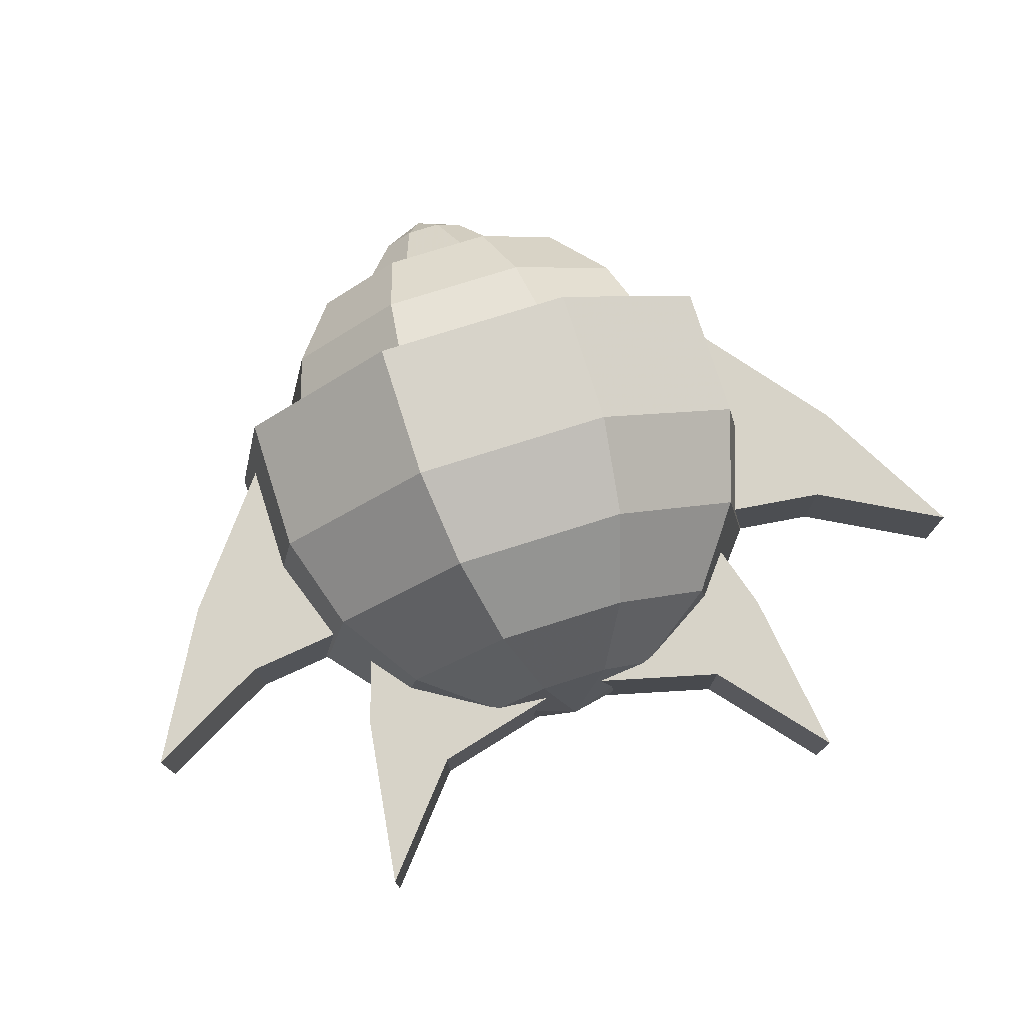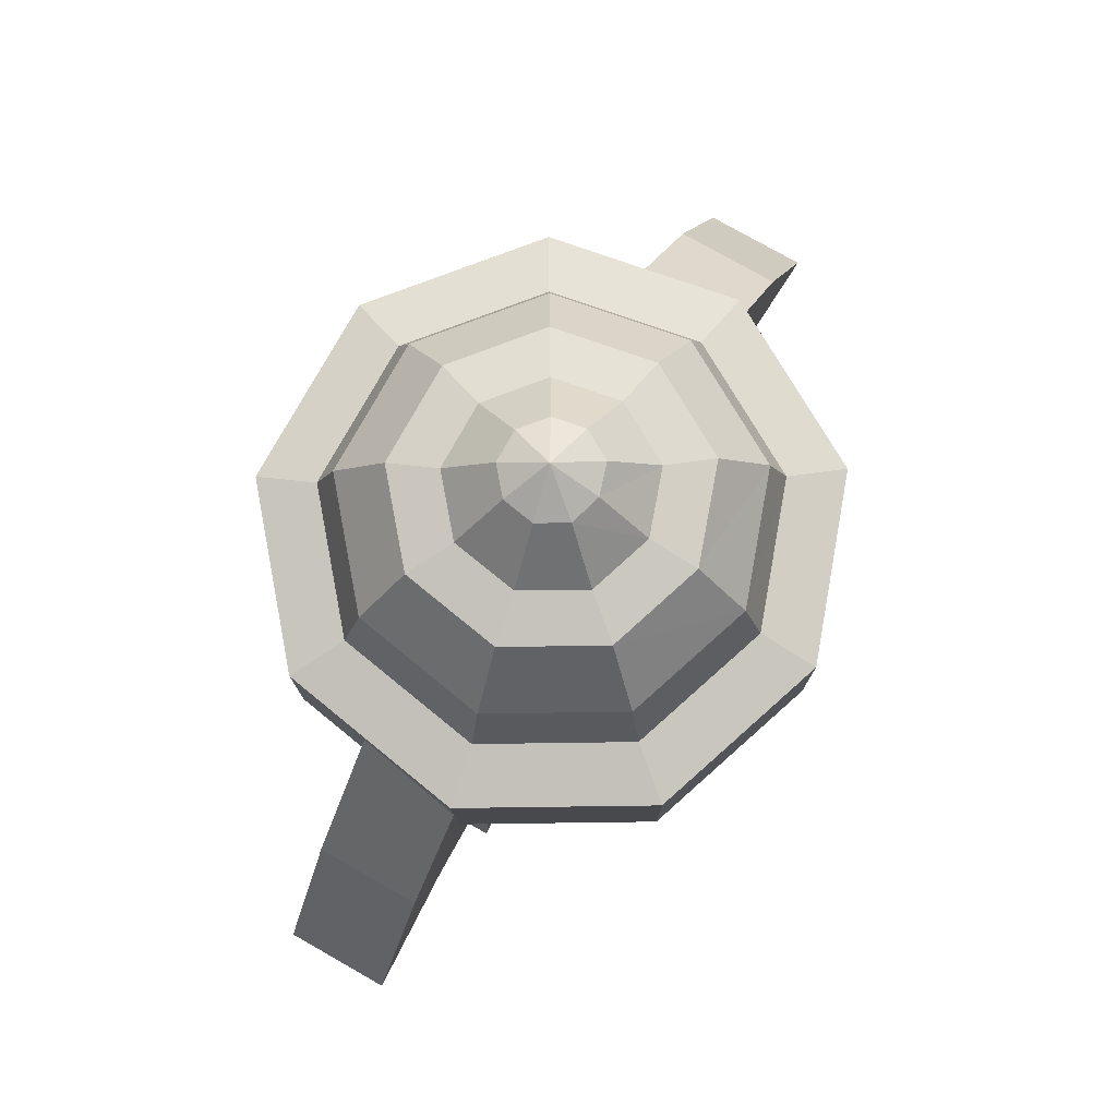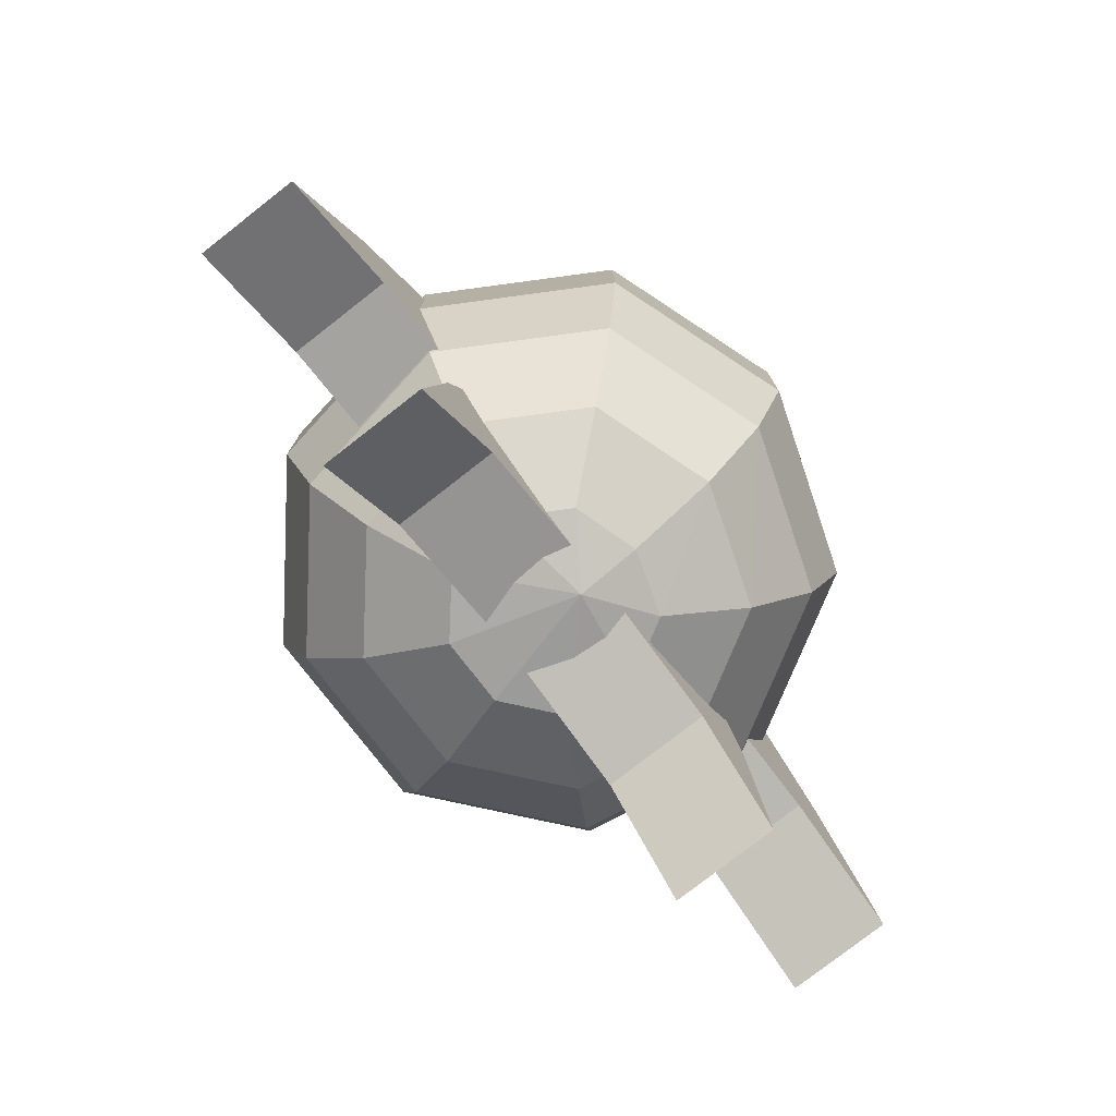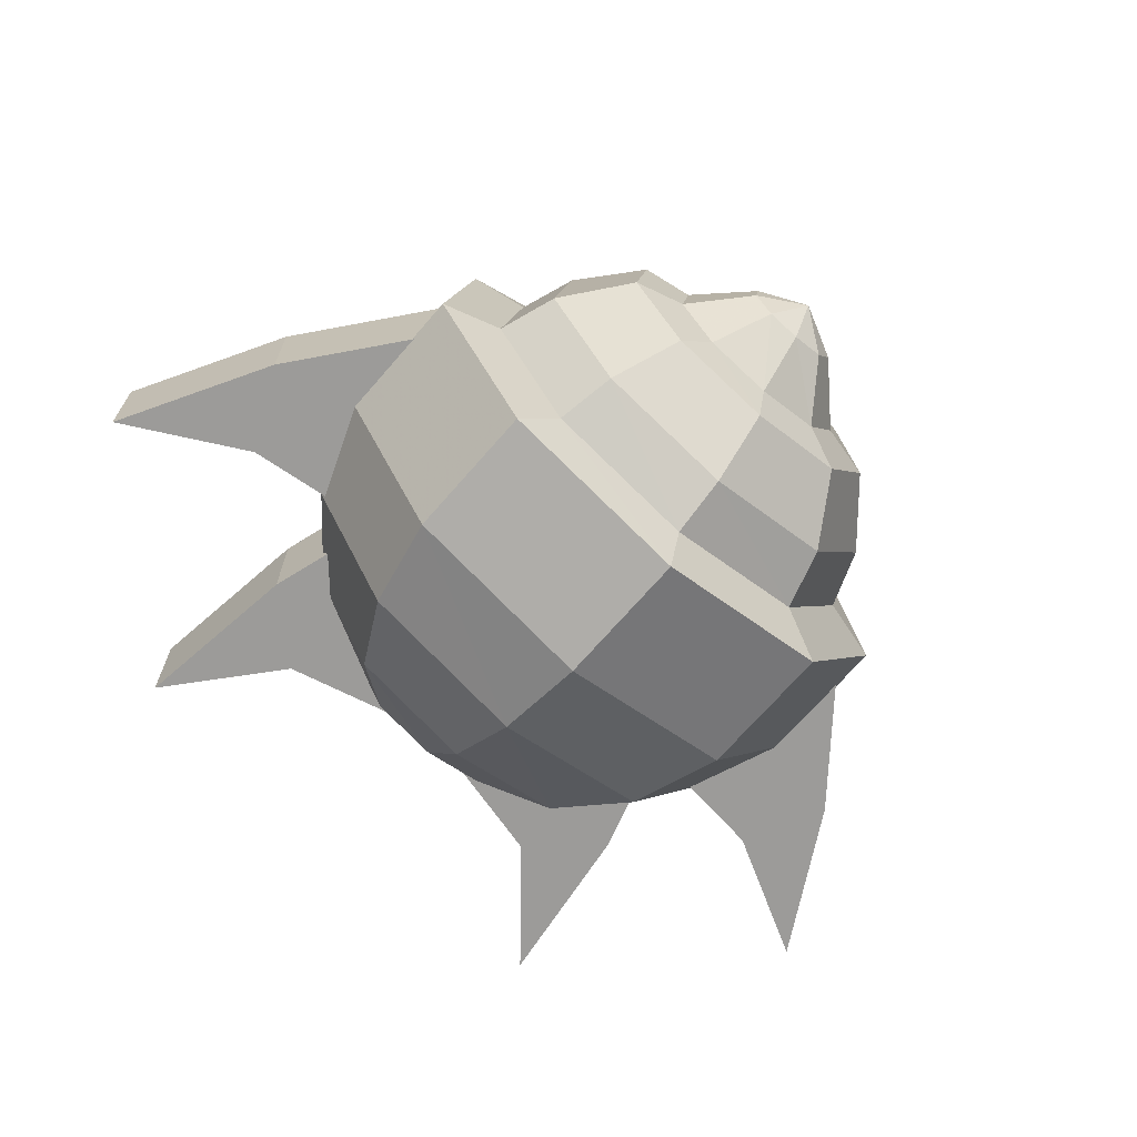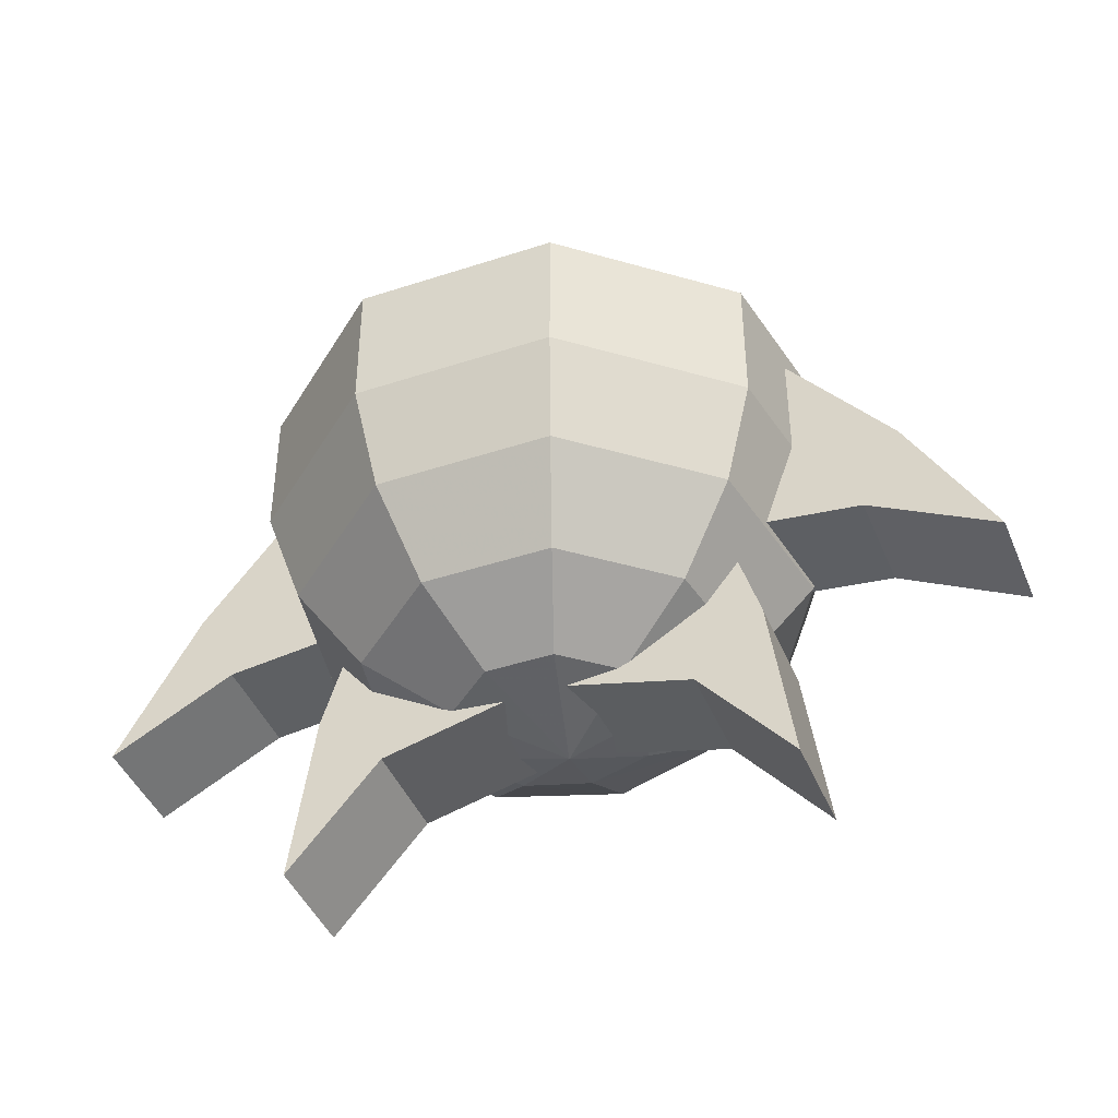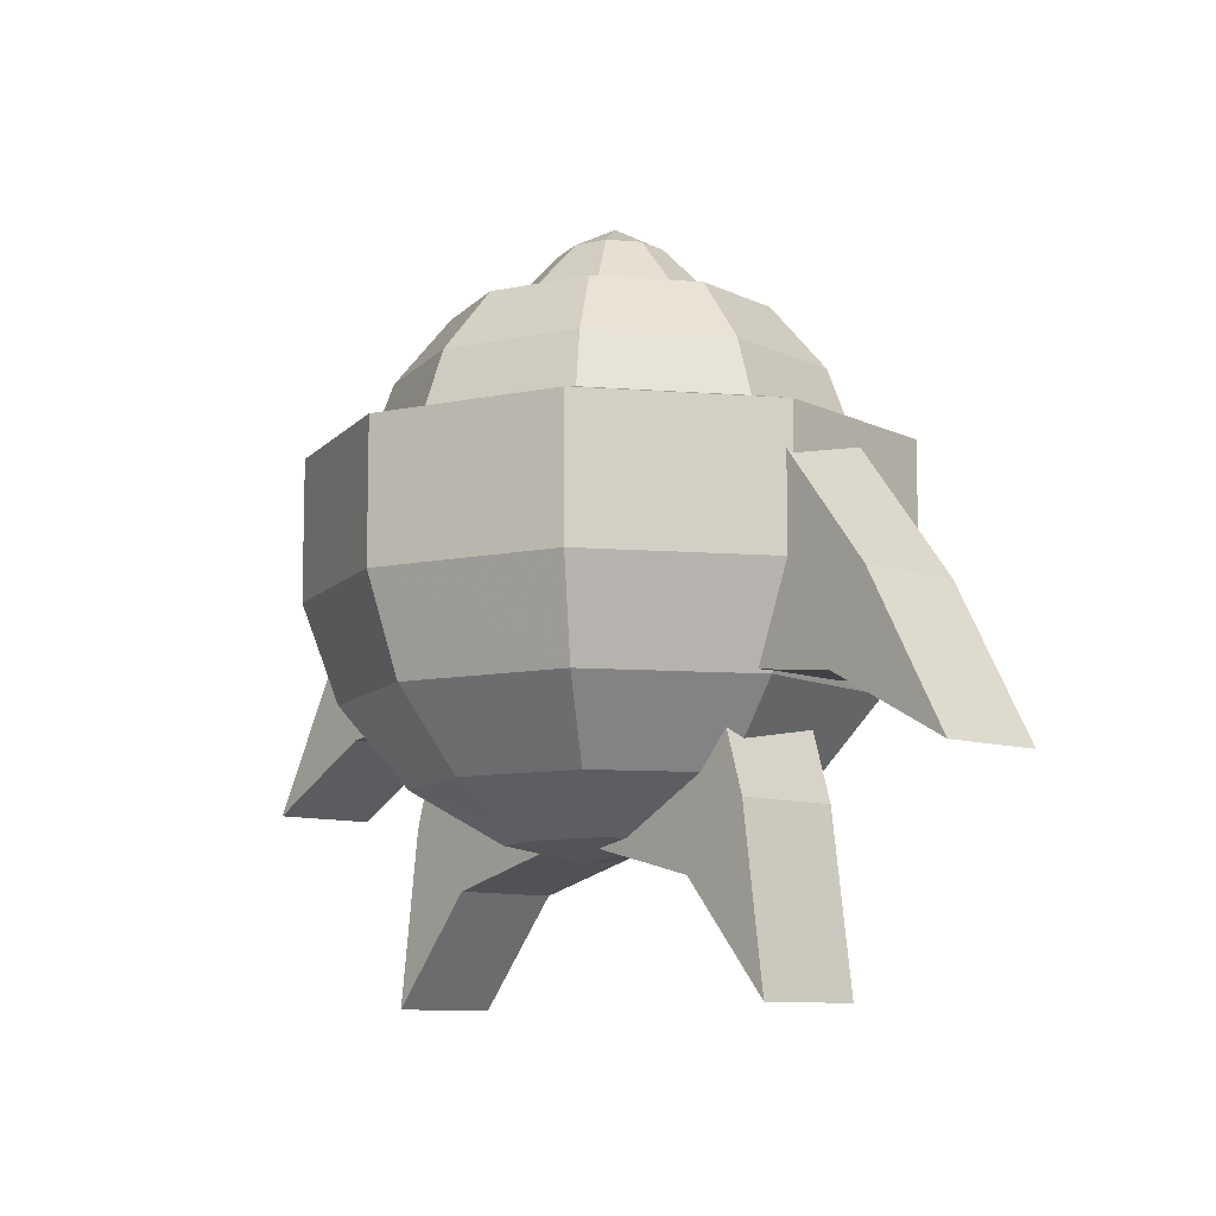
<metadata>
{"format":"obj","ext":"obj","renderer":"f3d","projection":"perspective","resolution":1024,"background":"white","views":[{"elev":76.5,"azim":-17.6,"up":"+Z"},{"elev":77.6,"azim":119.6,"up":"+Y"},{"elev":-78.0,"azim":128.0,"up":"+Y"},{"elev":-69.7,"azim":139.1,"up":"+Z"},{"elev":-43.4,"azim":21.6,"up":"+Y"},{"elev":-9.5,"azim":-131.4,"up":"+Y"}]}
</metadata>
<code>
o Sphere
v -0.3814 -1.215 0.2235
v -0.7168 -0.9901 0.4201
v -0.9657 -0.6462 0.566
v -1.098 -0.2244 0.6436
v -1.098 0.3781 0.6436
v -0.7855 0.6975 0.4608
v -0.583 0.9772 0.3421
v -0.189 1.263 0.1116
v -0.1485 -1.215 0.4164
v -0.279 -0.9901 0.7825
v -0.3759 -0.6462 1.054
v -0.4275 -0.2244 1.199
v -0.4275 0.3781 1.199
v -0.3058 0.6975 0.8579
v -0.227 0.9772 0.6369
v -0.07357 1.263 0.2072
v 0.1539 -1.215 0.4144
v 0.2893 -0.9901 0.7788
v 0.3897 -0.6462 1.049
v 0.4432 -0.2244 1.193
v 0.4432 0.3781 1.193
v 0.317 0.6975 0.8539
v 0.2353 0.9772 0.6338
v 0.07626 1.263 0.2062
v -0 -1.292 -0.1475
v 0.3843 -1.215 0.2185
v 0.7222 -0.9901 0.4107
v 0.973 -0.6462 0.5533
v 1.106 -0.2244 0.6292
v 1.106 0.3781 0.6292
v 0.7914 0.6975 0.4504
v 0.5874 0.9772 0.3344
v 0.1904 1.263 0.1092
v 0.4348 -1.215 -0.07962
v 0.8172 -0.9901 -0.1496
v 1.101 -0.6462 -0.2016
v 1.252 -0.2244 -0.2292
v 1.252 0.3781 -0.2292
v 0.8956 0.6975 -0.1636
v 0.6647 0.9772 -0.1213
v 0.2155 1.263 -0.03857
v 0.2819 -1.215 -0.3405
v 0.5298 -0.9901 -0.6399
v 0.7139 -0.6462 -0.8622
v 0.8118 -0.2244 -0.9804
v 0.8118 0.3781 -0.9804
v 0.5806 0.6975 -0.7009
v 0.431 0.9772 -0.5201
v 0.1397 1.263 -0.1678
v -0 1.374 0.009682
v -0.002898 -1.215 -0.4273
v -0.005446 -0.9901 -0.816
v -0.007338 -0.6462 -1.105
v -0.008344 -0.2244 -1.258
v -0.008344 0.3781 -1.258
v -0.005968 0.6975 -0.898
v -0.00443 0.9772 -0.6633
v -0.001436 1.263 -0.2094
v -0.2864 -1.215 -0.3368
v -0.5382 -0.9901 -0.6329
v -0.7251 -0.6462 -0.8527
v -0.8246 -0.2244 -0.9697
v -0.8246 0.3781 -0.9697
v -0.5898 0.6975 -0.6932
v -0.4378 0.9772 -0.5144
v -0.1419 1.263 -0.166
v -0.4358 -1.215 -0.07391
v -0.8191 -0.9901 -0.1389
v -1.104 -0.6462 -0.1871
v -1.255 -0.2244 -0.2128
v -1.255 0.3781 -0.2128
v -0.8976 0.6975 -0.1518
v -0.6662 0.9772 -0.1126
v -0.216 1.263 -0.03574
v -1.139 0.314 -0.2366
v -1.139 0.314 0.2366
v 1.139 0.314 0.2366
v 1.139 0.314 -0.2366
v -2.005 -0.9734 -0.2366
v -2.005 -0.9734 0.2366
v 2.005 -0.9734 0.2366
v 2.005 -0.9734 -0.2366
v -0 -0.4993 0.2366
v -0 -0.2939 0.2366
v 0 -0.4993 -0.2366
v 0 -0.2939 -0.2366
v -1.632 -0.3064 -0.2366
v -2.005 -0.9734 -0
v -1.632 -0.3064 0.2366
v -1.139 0.314 -0
v 1.449 -0.6744 0.2366
v 1.632 -0.3064 0.2366
v -0.9059 -0.1288 0.2366
v 2.005 -0.9734 0
v 1.632 -0.3064 -0.2366
v 1.139 0.314 0
v -1.449 -0.6744 -0.2366
v 0.9059 -0.1288 -0.2366
v -1.449 -0.6744 0.2366
v 0.9059 -0.1288 0.2366
v 1.449 -0.6744 -0.2366
v -0.9059 -0.1288 -0.2366
v -0 -0.3966 0.2366
v 0 -0.3966 -0.2366
v 0 -0.2939 0
v 0 -0.4993 0
v -1.632 -0.3064 -0
v 1.171 -0.4868 0.2366
v 1.632 -0.3064 0
v -1.171 -0.4868 -0.2366
v 0.9059 -0.1288 0
v -1.449 -0.6744 -0
v -1.171 -0.4868 0.2366
v 1.171 -0.4868 -0.2366
v -0.9059 -0.1288 -0
v 1.449 -0.6744 0
v -0.7572 -0.3421 -0.2366
v -0.7572 -0.3421 0.2366
v 0.7572 -0.3421 0.2366
v 0.7572 -0.3421 -0.2366
v -1.095 -1.856 -0.2366
v -1.095 -1.856 0.2366
v 1.095 -1.856 0.2366
v 1.095 -1.856 -0.2366
v -0 -1.202 0.2366
v -0 -0.9966 0.2366
v 0 -1.202 -0.2366
v 0 -0.9966 -0.2366
v -0.9897 -1.099 -0.2366
v -1.095 -1.856 -0
v -0.9897 -1.099 0.2366
v -0.7572 -0.3421 -0
v 0.6856 -1.375 0.2366
v 0.9897 -1.099 0.2366
v -0.3786 -0.6693 0.2366
v 1.095 -1.856 0
v 0.9897 -1.099 -0.2366
v 0.7572 -0.3421 0
v -0.6856 -1.375 -0.2366
v 0.3786 -0.6693 -0.2366
v -0.6856 -1.375 0.2366
v 0.3786 -0.6693 0.2366
v 0.6856 -1.375 -0.2366
v -0.3786 -0.6693 -0.2366
v -0 -1.099 0.2366
v 0 -1.099 -0.2366
v 0 -0.9966 0
v 0 -1.202 0
v -0.9897 -1.099 -0
v 0.4949 -1.099 0.2366
v 0.9897 -1.099 0
v -0.4949 -1.099 -0.2366
v 0.3786 -0.6693 0
v -0.6856 -1.375 -0
v -0.4949 -1.099 0.2366
v 0.4949 -1.099 -0.2366
v -0.3786 -0.6693 -0
v 0.6856 -1.375 0
v -0.8644 0.4461 0.507
v -0.3365 0.4461 0.9441
v 0.3488 0.4461 0.9396
v 0.871 0.4461 0.4956
v 0.9856 0.4461 -0.1801
v 0.639 0.4461 -0.7714
v -0.006568 0.4461 -0.9895
v -0.6491 0.4461 -0.7629
v -0.9878 0.4461 -0.1671
v -0.3868 1.029 0.2276
v -0.1506 1.029 0.4232
v 0.1561 1.029 0.4212
v 0.3898 1.029 0.2225
v 0.441 1.029 -0.07987
v 0.2859 1.029 -0.3445
v -0.002939 1.029 -0.4387
v -0.2904 1.029 -0.3407
v -0.442 1.029 -0.07408
v -1.098 0.3781 0.6436
v -0.4275 0.3781 1.199
v 0.4432 0.3781 1.193
v 1.106 0.3781 0.6292
v 0.4348 -1.215 -0.07962
v 0.8172 -0.9901 -0.1496
v 1.101 -0.6462 -0.2016
v 1.252 -0.2244 -0.2292
v 1.252 0.3781 -0.2292
v 1.252 0.3781 -0.2292
v 1.252 0.3781 -0.2292
v 0.9856 0.4461 -0.1801
v 0.9856 0.4461 -0.1801
v 0.9856 0.4461 -0.1801
v 0.8956 0.6975 -0.1636
v 0.6647 0.9772 -0.1213
v 0.6647 0.9772 -0.1213
v 0.441 1.029 -0.07987
v 0.441 1.029 -0.07987
v 0.441 1.029 -0.07987
v 0.2155 1.263 -0.03857
v 0.431 0.9772 -0.5201
v 0.8118 0.3781 -0.9804
v -0.00443 0.9772 -0.6633
v -0.008344 0.3781 -1.258
v -0.4378 0.9772 -0.5144
v -0.8246 0.3781 -0.9697
v -0.4358 -1.215 -0.07391
v -0.8191 -0.9901 -0.1389
v -1.104 -0.6462 -0.1871
v -1.255 -0.2244 -0.2128
v -1.255 0.3781 -0.2128
v -1.255 0.3781 -0.2128
v -1.255 0.3781 -0.2128
v -0.9878 0.4461 -0.1671
v -0.9878 0.4461 -0.1671
v -0.9878 0.4461 -0.1671
v -0.8976 0.6975 -0.1518
v -0.6662 0.9772 -0.1126
v -0.6662 0.9772 -0.1126
v -0.442 1.029 -0.07408
v -0.442 1.029 -0.07408
v -0.442 1.029 -0.07408
v -0.216 1.263 -0.03574
v -0 -1.292 -0.1475
v -0 -1.292 -0.1475
v -0 1.374 0.009682
v -1.632 -0.3064 -0.2366
v -2.005 -0.9734 -0.2366
v -2.005 -0.9734 -0.2366
v -2.005 -0.9734 -0
v -2.005 -0.9734 0.2366
v -2.005 -0.9734 0.2366
v -1.632 -0.3064 0.2366
v 1.449 -0.6744 0.2366
v 2.005 -0.9734 0.2366
v 2.005 -0.9734 0.2366
v 1.632 -0.3064 0.2366
v 2.005 -0.9734 0
v 2.005 -0.9734 -0.2366
v 2.005 -0.9734 -0.2366
v 1.632 -0.3064 -0.2366
v -1.449 -0.6744 -0.2366
v -1.449 -0.6744 0.2366
v 1.449 -0.6744 -0.2366
v -0 -0.4993 0.2366
v 0 -0.4993 -0.2366
v -0.9897 -1.099 -0.2366
v -1.095 -1.856 -0.2366
v -1.095 -1.856 -0.2366
v -1.095 -1.856 -0
v -1.095 -1.856 0.2366
v -1.095 -1.856 0.2366
v -0.9897 -1.099 0.2366
v 0.6856 -1.375 0.2366
v 1.095 -1.856 0.2366
v 1.095 -1.856 0.2366
v 0.9897 -1.099 0.2366
v 1.095 -1.856 0
v 1.095 -1.856 -0.2366
v 1.095 -1.856 -0.2366
v 0.9897 -1.099 -0.2366
v -0.6856 -1.375 -0.2366
v -0.6856 -1.375 0.2366
v 0.6856 -1.375 -0.2366
v -0 -1.202 0.2366
v 0 -1.202 -0.2366
v -0.8644 0.4461 0.507
v -0.3365 0.4461 0.9441
v 0.3488 0.4461 0.9396
v 0.871 0.4461 0.4956
v 0.639 0.4461 -0.7714
v -0.006568 0.4461 -0.9895
v -0.6491 0.4461 -0.7629
v -0.3868 1.029 0.2276
v -0.1506 1.029 0.4232
v 0.1561 1.029 0.4212
v 0.3898 1.029 0.2225
v 0.2859 1.029 -0.3445
v -0.002939 1.029 -0.4387
v -0.2904 1.029 -0.3407
f 271 7 15 272
f 7 6 14 15
f 264 177 178 265
f 5 4 12 13
f 4 3 11 12
f 3 2 10 11
f 2 1 9 10
f 272 15 23 273
f 15 14 22 23
f 265 178 179 266
f 13 12 20 21
f 12 11 19 20
f 11 10 18 19
f 10 9 17 18
f 273 23 32 274
f 23 22 31 32
f 266 179 180 267
f 21 20 29 30
f 20 19 28 29
f 19 18 27 28
f 18 17 26 27
f 274 32 40 194
f 32 31 39 40
f 267 180 185 188
f 30 29 37 38
f 29 28 36 37
f 28 27 35 36
f 27 26 34 35
f 195 192 198 275
f 193 191 47 48
f 189 186 199 268
f 187 184 45 46
f 184 183 44 45
f 183 182 43 44
f 182 181 42 43
f 275 198 200 276
f 48 47 56 57
f 268 199 201 269
f 46 45 54 55
f 45 44 53 54
f 44 43 52 53
f 43 42 51 52
f 276 200 202 277
f 57 56 64 65
f 269 201 203 270
f 55 54 62 63
f 54 53 61 62
f 53 52 60 61
f 52 51 59 60
f 277 202 215 217
f 65 64 72 73
f 270 203 208 211
f 63 62 70 71
f 62 61 69 70
f 61 60 68 69
f 60 59 67 68
f 223 220 8
f 218 216 7 271
f 216 214 6 7
f 212 209 177 264
f 210 207 4 5
f 207 206 3 4
f 206 205 2 3
f 205 204 1 2
f 204 25 1
f 223 8 16
f 1 25 9
f 223 16 24
f 9 25 17
f 223 24 33
f 17 25 26
f 223 33 41
f 26 25 34
f 50 197 49
f 181 221 42
f 50 49 58
f 42 221 51
f 50 58 66
f 51 222 59
f 50 66 74
f 59 222 67
f 107 89 76 90
f 108 92 77 100
f 109 95 78 96
f 110 224 75 102
f 111 100 77 96
f 112 99 80 88
f 113 103 84 93
f 114 104 86 98
f 115 93 84 105
f 116 231 83 106
f 87 107 90 75
f 79 227 107 87
f 227 228 89 107
f 103 108 100 84
f 242 91 108 103
f 91 81 92 108
f 234 109 96 77
f 232 94 109 234
f 94 82 95 109
f 104 110 102 86
f 243 97 110 104
f 97 225 224 110
f 98 111 96 78
f 86 105 111 98
f 105 84 100 111
f 239 112 88 226
f 85 106 112 239
f 106 83 99 112
f 230 113 93 76
f 229 240 113 230
f 240 242 103 113
f 238 114 98 78
f 236 101 114 238
f 101 243 104 114
f 102 115 105 86
f 75 90 115 102
f 90 76 93 115
f 241 116 106 85
f 237 235 116 241
f 235 233 231 116
f 149 131 118 132
f 150 134 119 142
f 151 137 120 138
f 152 244 117 144
f 153 142 119 138
f 154 141 122 130
f 155 145 126 135
f 156 146 128 140
f 157 135 126 147
f 158 251 125 148
f 129 149 132 117
f 121 247 149 129
f 247 248 131 149
f 145 150 142 126
f 262 133 150 145
f 133 123 134 150
f 254 151 138 119
f 252 136 151 254
f 136 124 137 151
f 146 152 144 128
f 263 139 152 146
f 139 245 244 152
f 140 153 138 120
f 128 147 153 140
f 147 126 142 153
f 259 154 130 246
f 127 148 154 259
f 148 125 141 154
f 250 155 135 118
f 249 260 155 250
f 260 262 145 155
f 258 156 140 120
f 256 143 156 258
f 143 263 146 156
f 144 157 147 128
f 117 132 157 144
f 132 118 135 157
f 261 158 148 127
f 257 255 158 261
f 255 253 251 158
f 6 159 160 14
f 14 160 161 22
f 22 161 162 31
f 31 162 163 39
f 191 190 164 47
f 47 164 165 56
f 56 165 166 64
f 64 166 167 72
f 214 213 159 6
f 8 168 169 16
f 16 169 170 24
f 24 170 171 33
f 33 171 172 41
f 197 196 173 49
f 49 173 174 58
f 58 174 175 66
f 66 175 176 74
f 220 219 168 8

</code>
